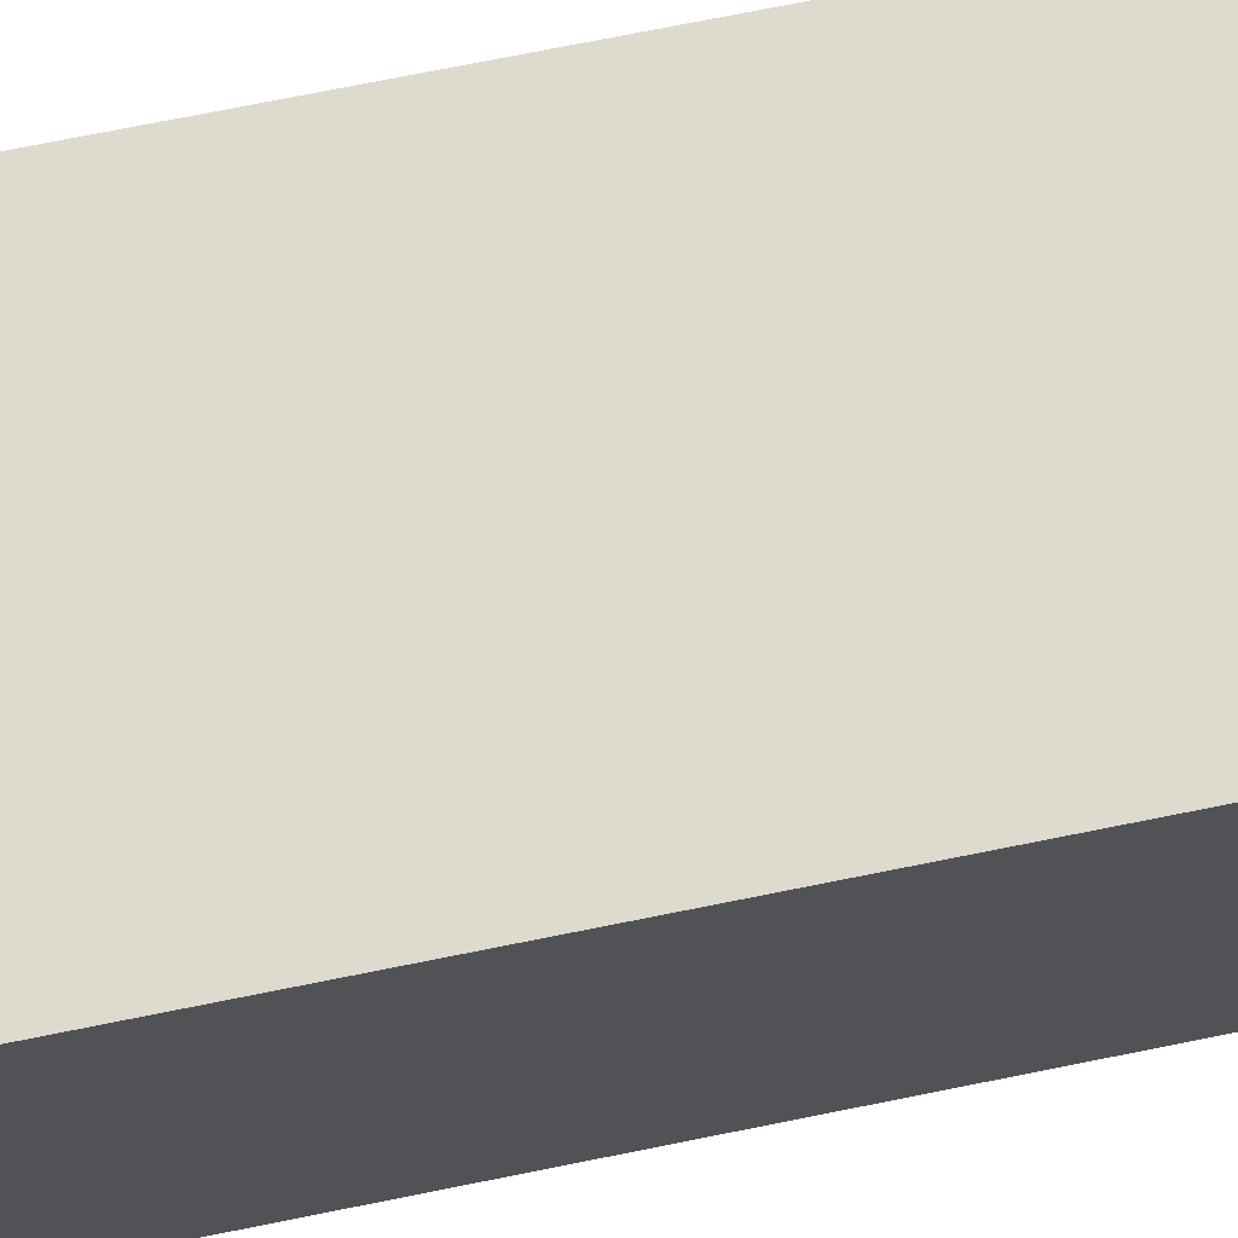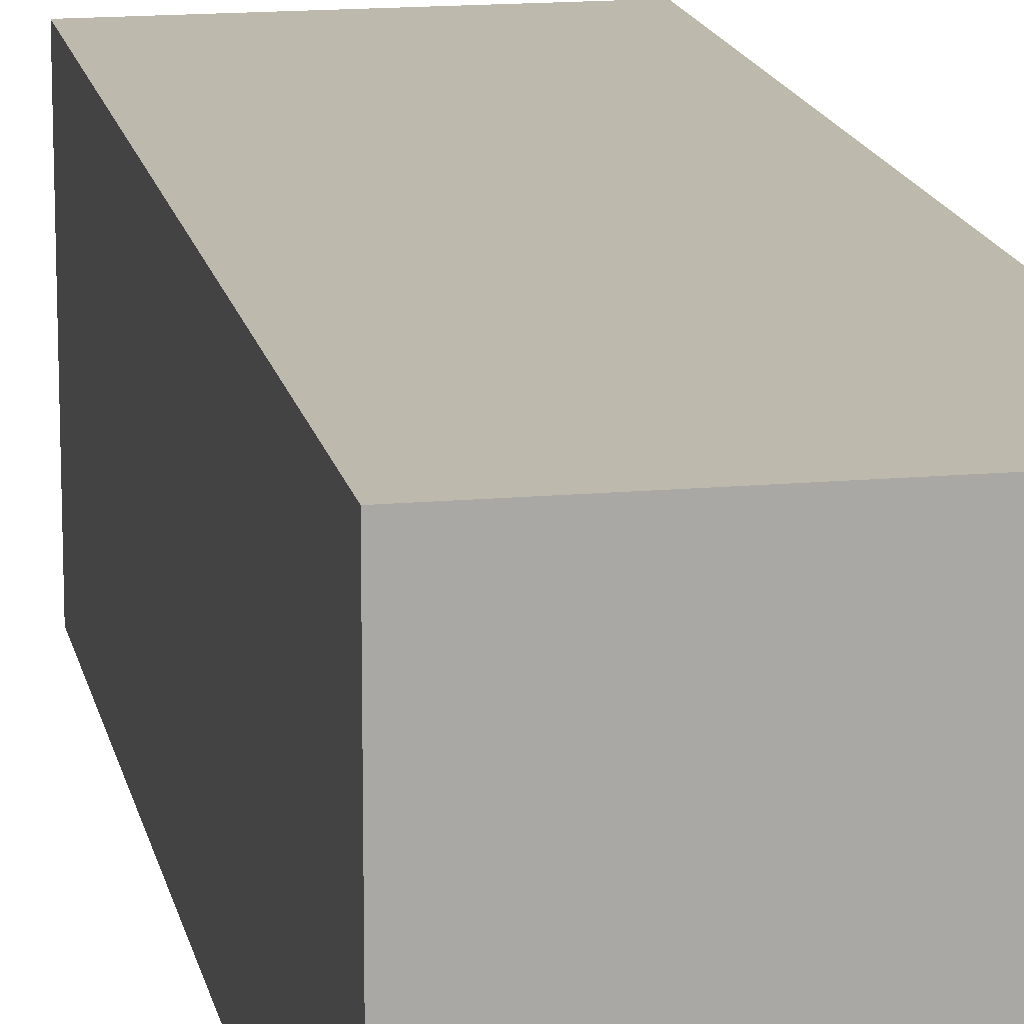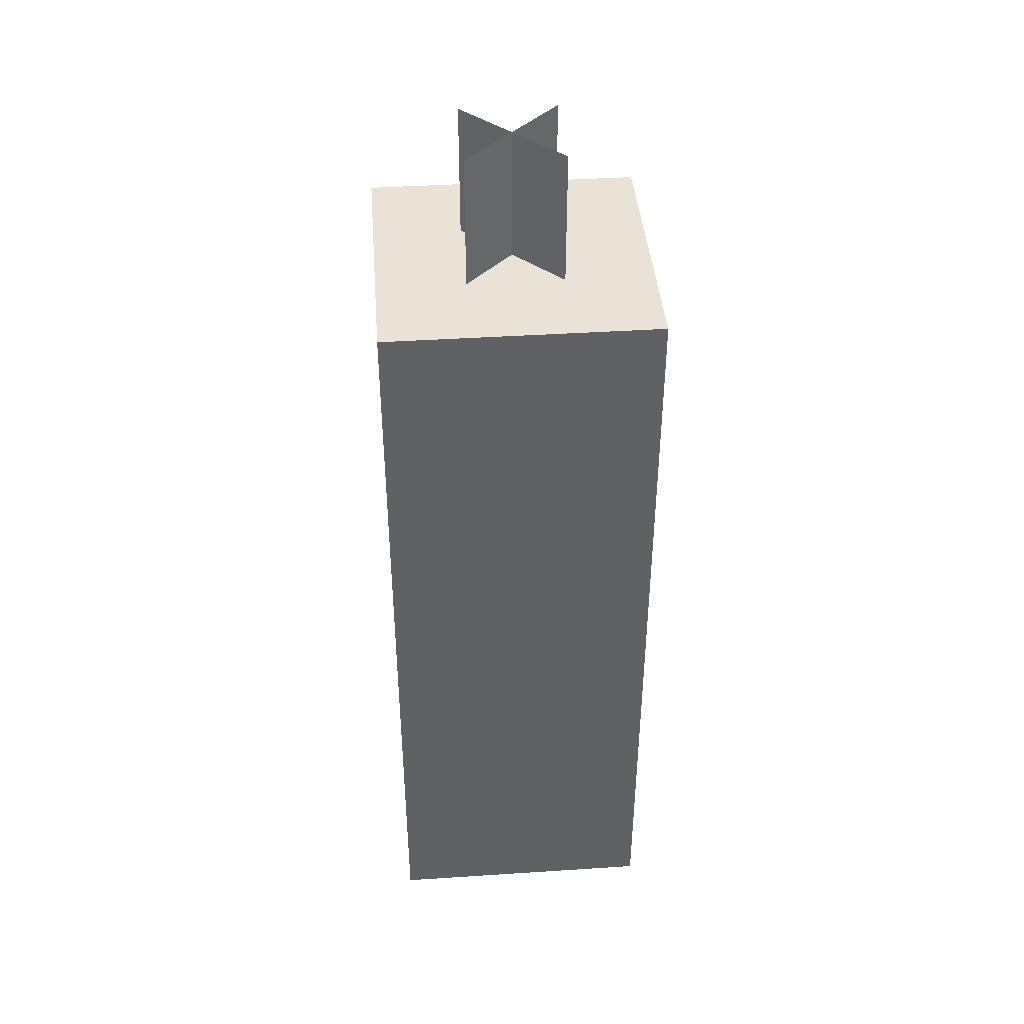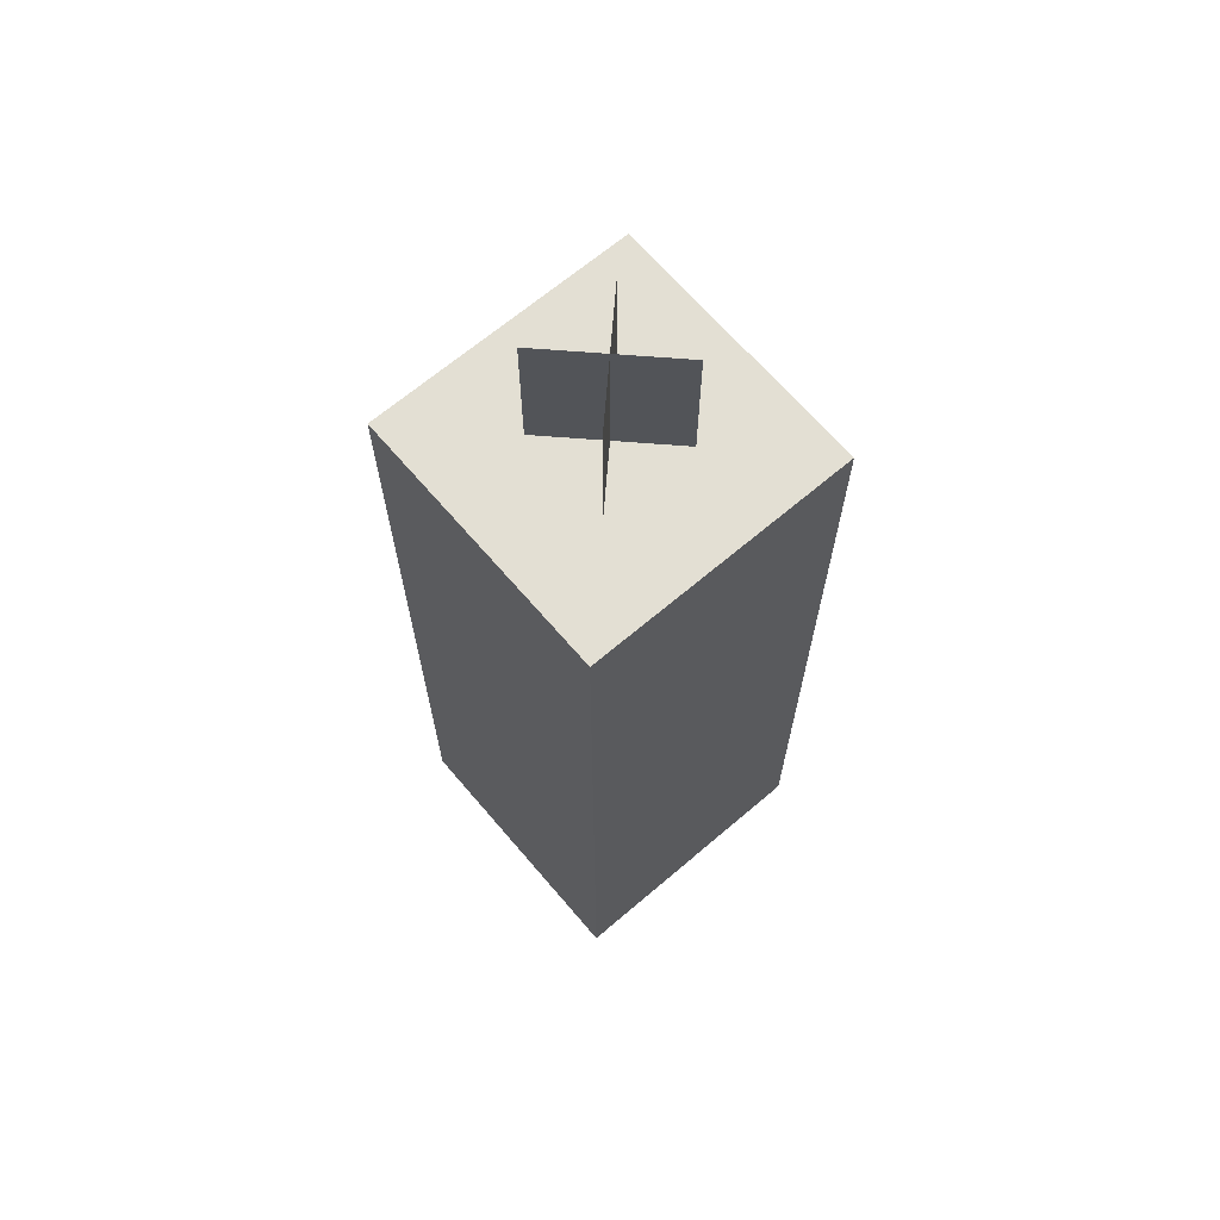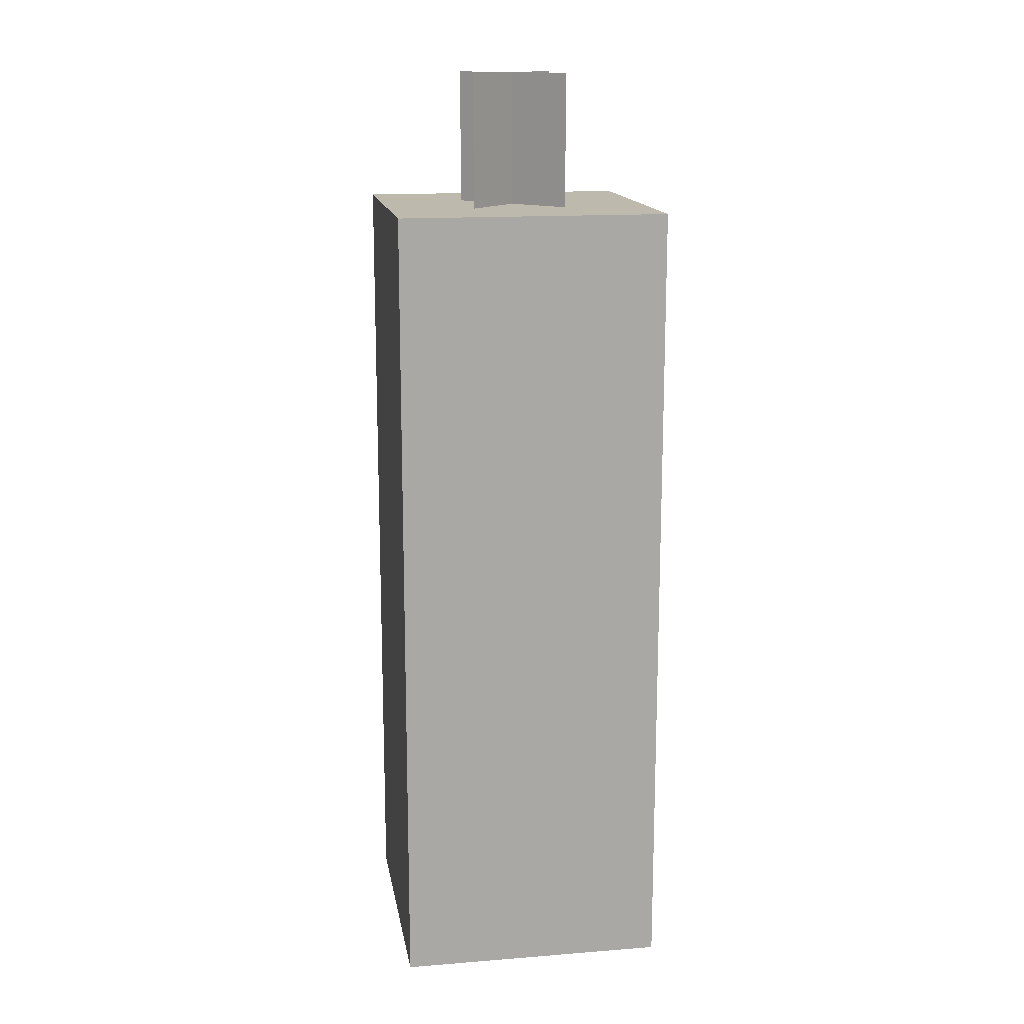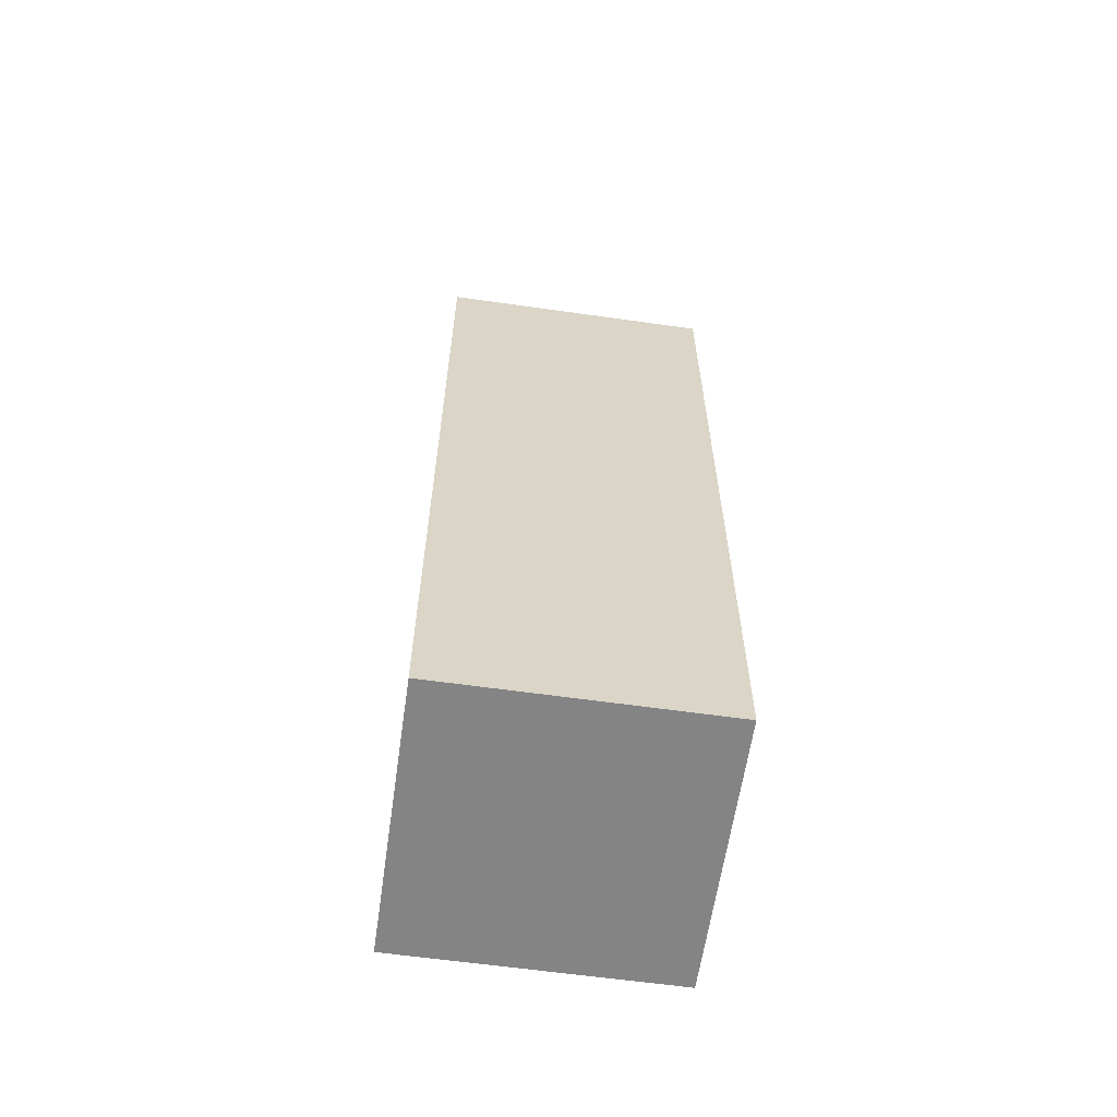
<metadata>
{"format":"obj","ext":"obj","renderer":"f3d","projection":"perspective","resolution":1024,"background":"white","views":[{"elev":71.1,"azim":-101.5,"up":"+Z"},{"elev":15.2,"azim":-11.0,"up":"+Z"},{"elev":41.6,"azim":-4.5,"up":"+Y"},{"elev":66.9,"azim":-40.5,"up":"+Y"},{"elev":15.1,"azim":-99.5,"up":"+Y"},{"elev":-61.5,"azim":81.8,"up":"+Y"}]}
</metadata>
<code>
o Candle
v -0.0625 -0.5 0.0625
v -0.0625 -0.125 0.0625
v -0.0625 -0.5 -0.0625
v -0.0625 -0.125 -0.0625
v 0.0625 -0.5 0.0625
v 0.0625 -0.125 0.0625
v 0.0625 -0.5 -0.0625
v 0.0625 -0.125 -0.0625
v -0.0221 -0.0625 -0.0221
v 0.0221 -0.0625 0.0221
v -0.0221 -0.125 -0.0221
v 0.0221 -0.125 0.0221
v 0.0221 -0.0625 -0.0221
v -0.0221 -0.0625 0.0221
v 0.0221 -0.125 -0.0221
v -0.0221 -0.125 0.0221
g Candle_Candles
f 1 2 4 3
f 3 4 8 7
f 7 8 6 5
f 5 6 2 1
f 3 7 5 1
f 8 4 2 6
f 9 10 12 11
f 13 14 16 15

</code>
